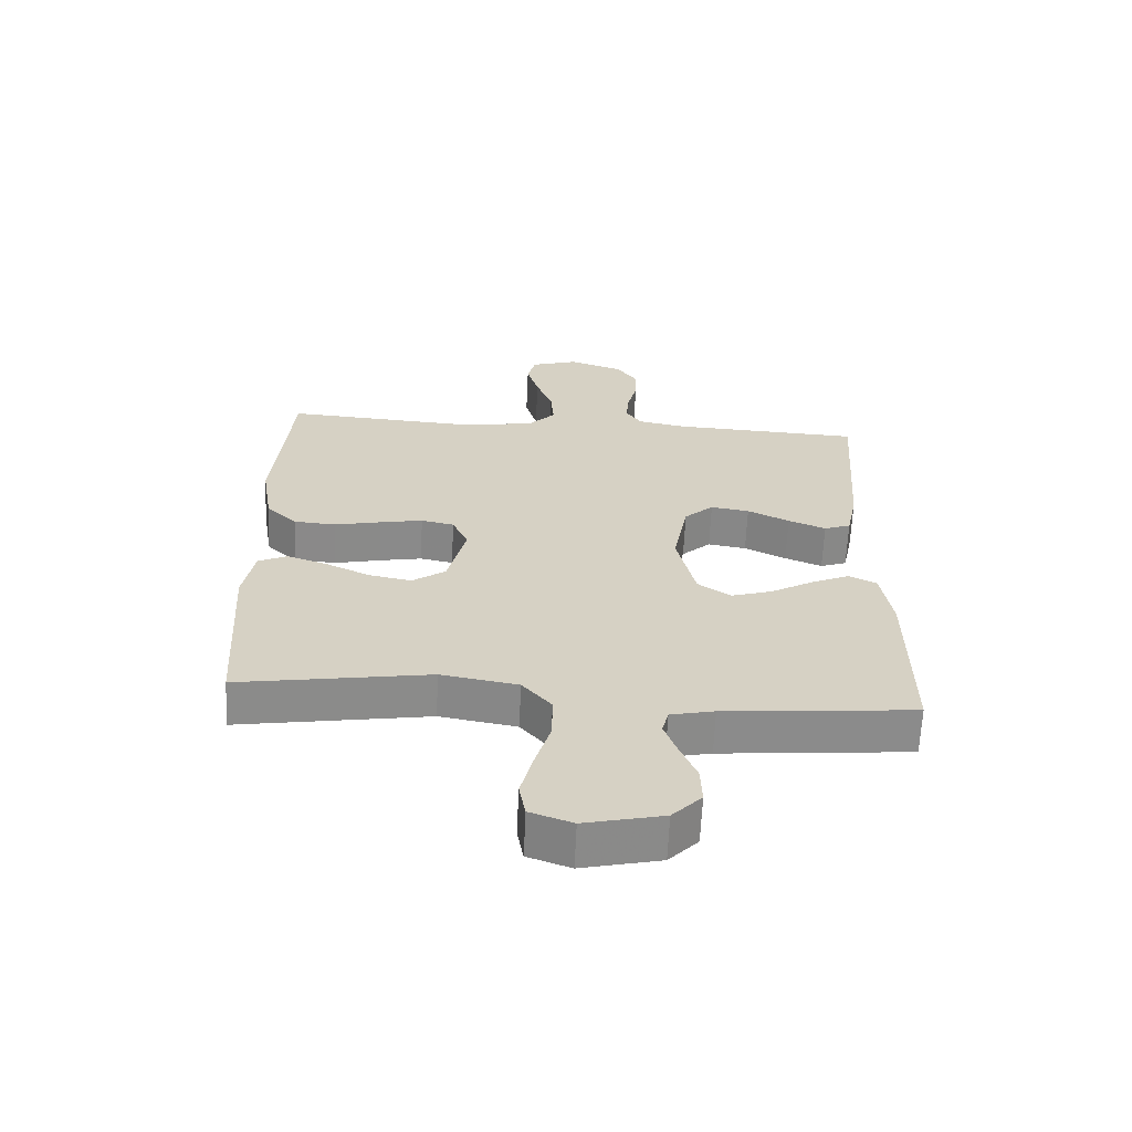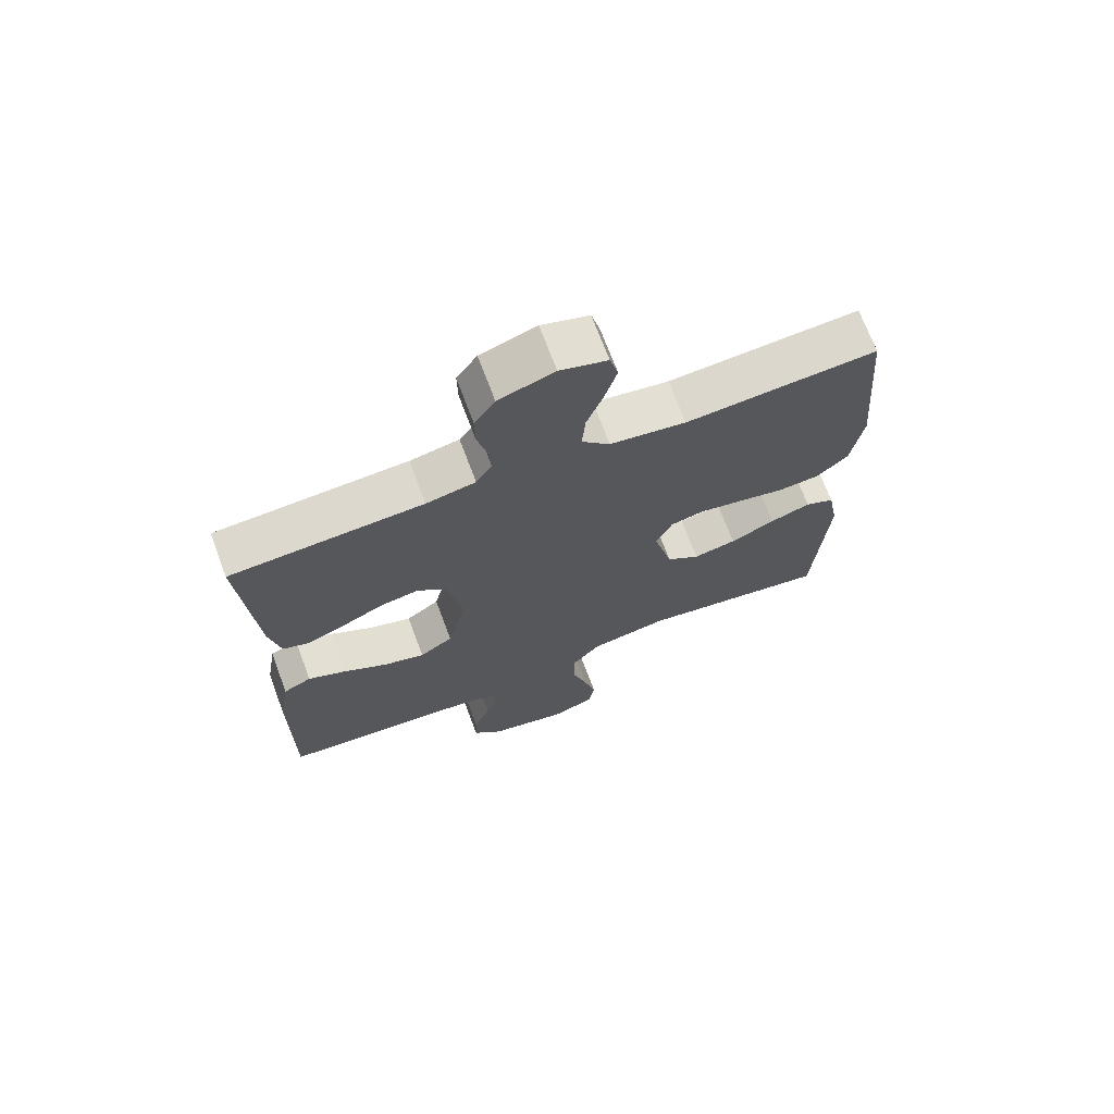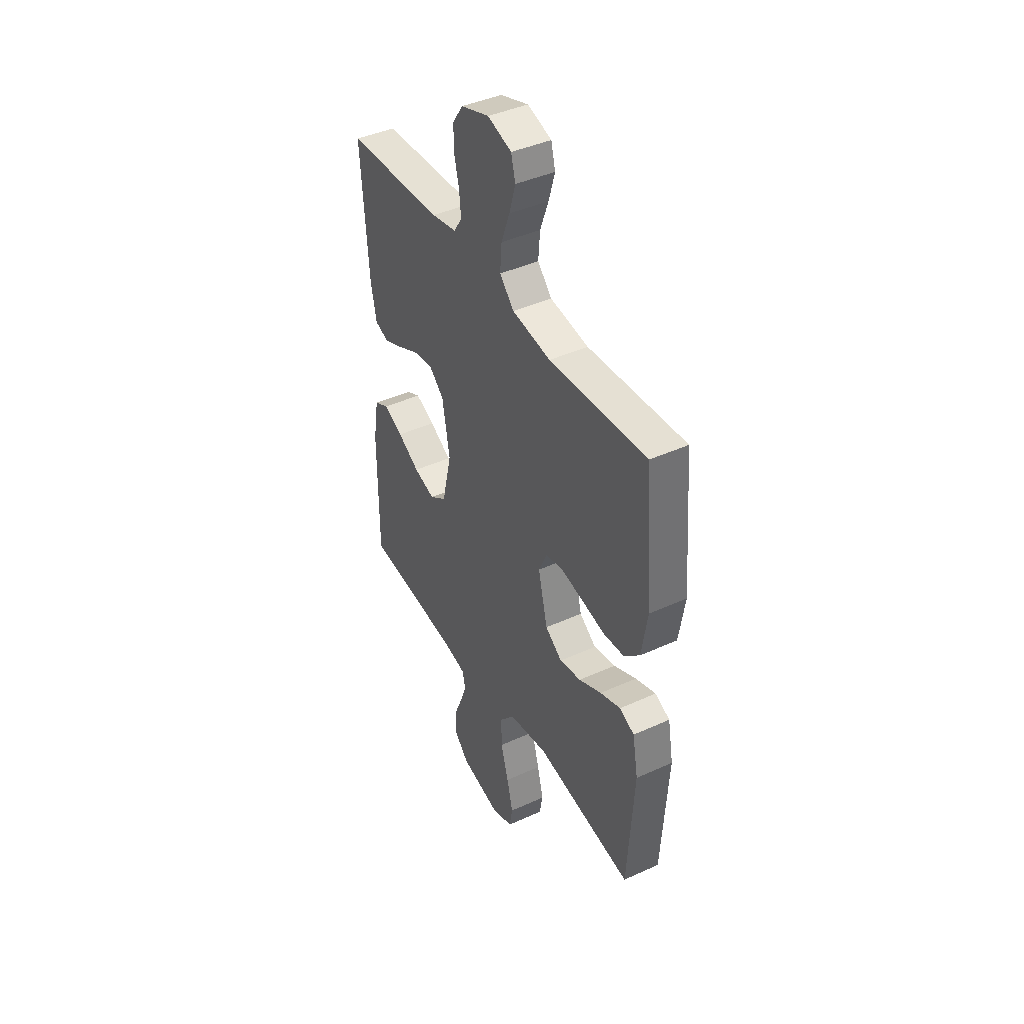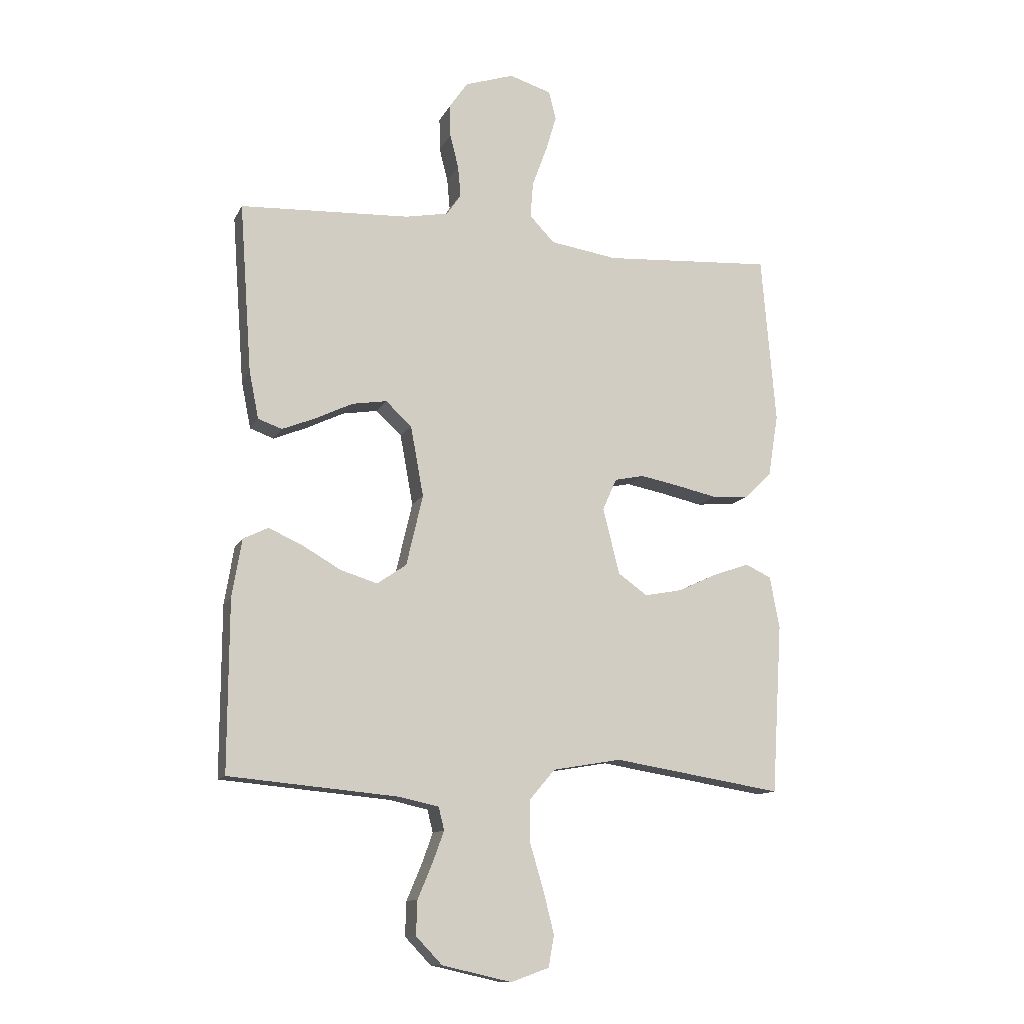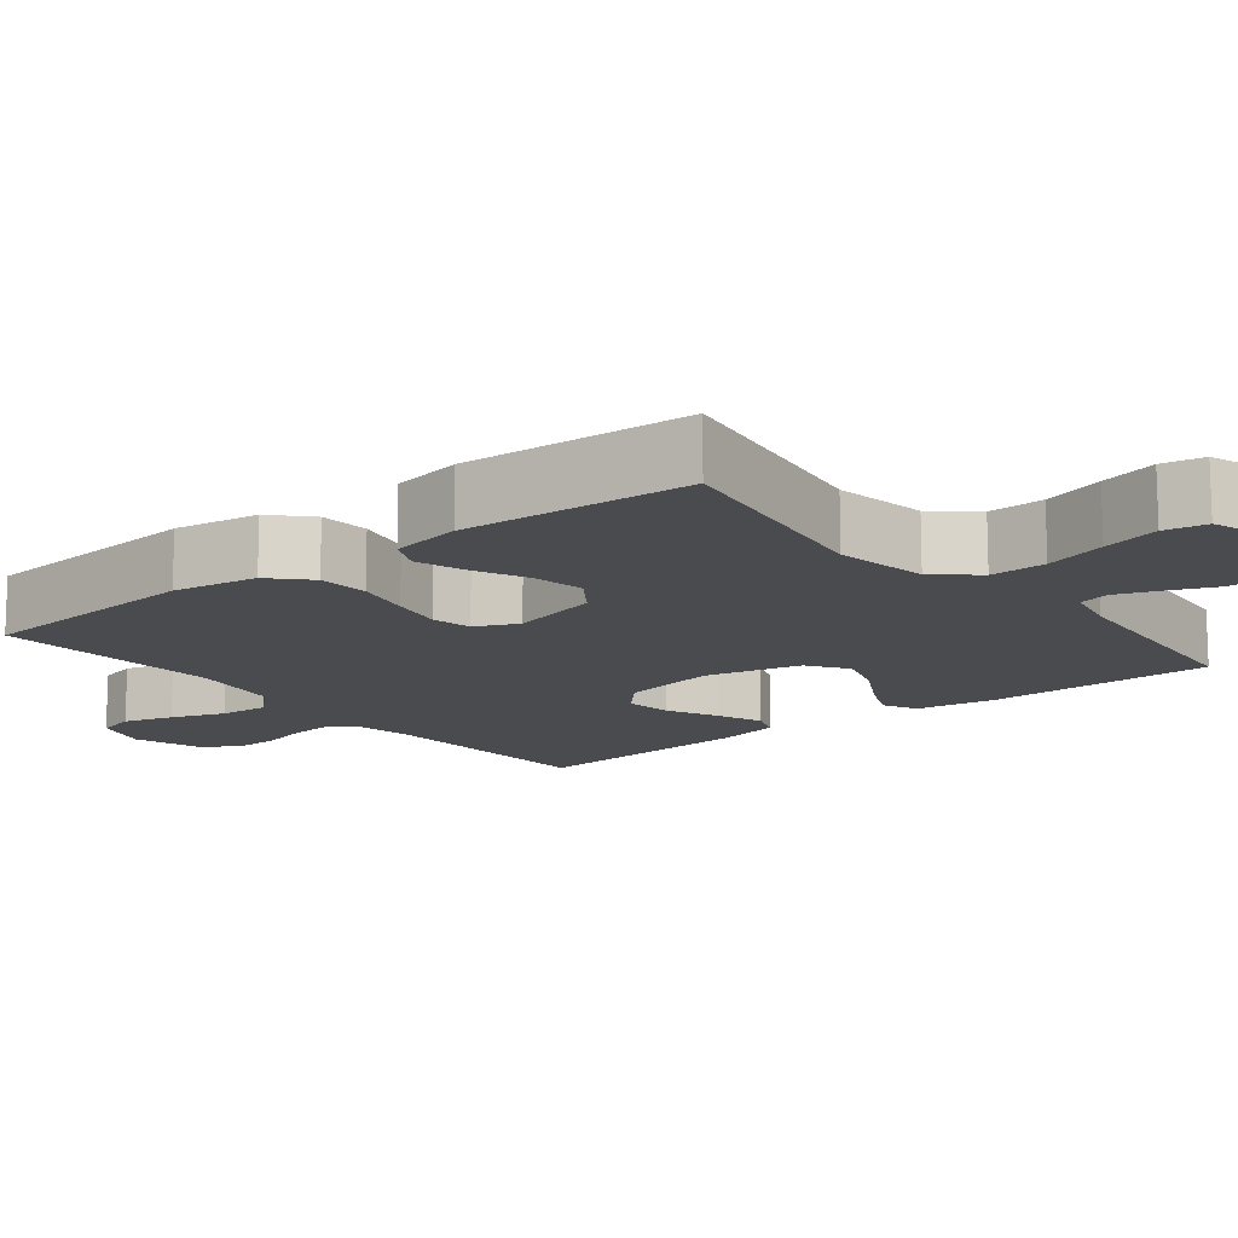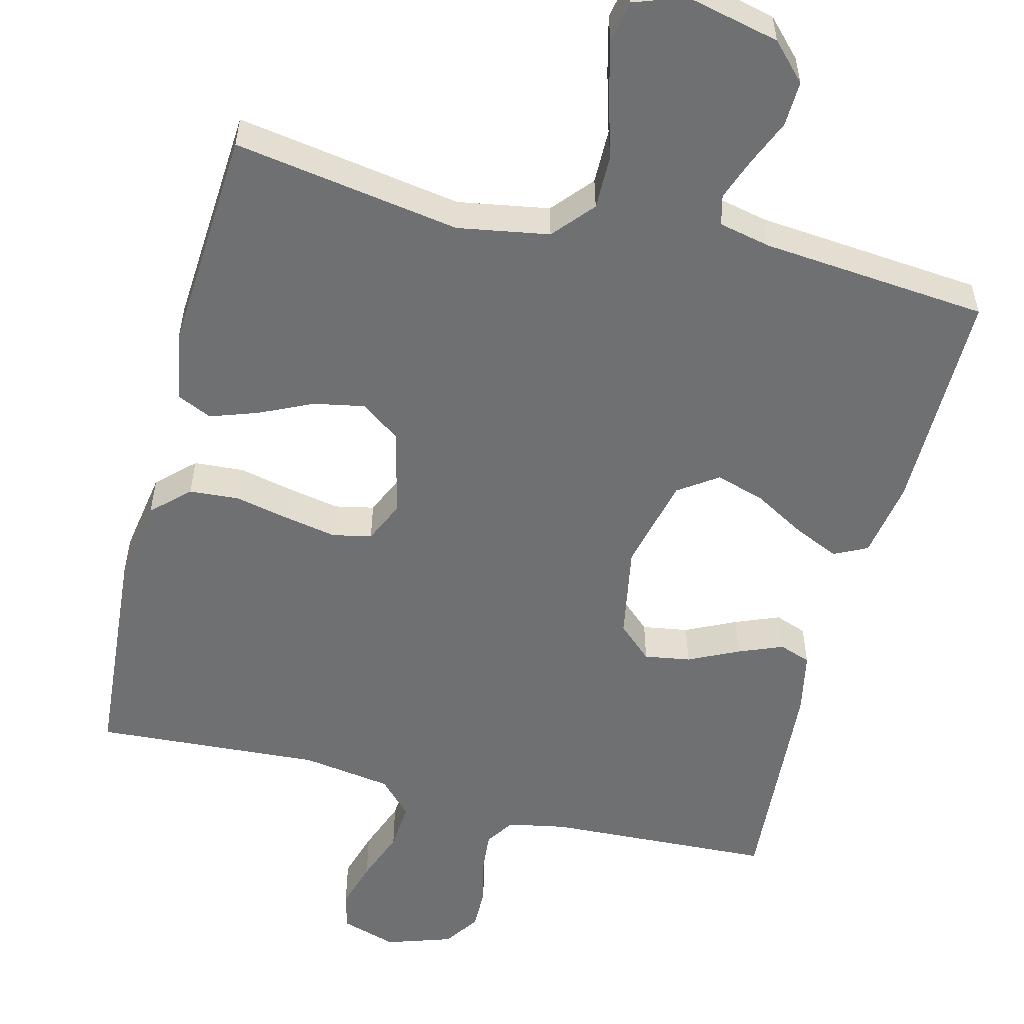
<metadata>
{"format":"obj","ext":"obj","renderer":"f3d","projection":"perspective","resolution":1024,"background":"white","views":[{"elev":-63.7,"azim":177.4,"up":"+Z"},{"elev":70.3,"azim":-20.5,"up":"+Z"},{"elev":42.3,"azim":61.4,"up":"+Z"},{"elev":-12.3,"azim":-18.2,"up":"+Z"},{"elev":-13.8,"azim":128.5,"up":"+Y"},{"elev":-54.8,"azim":165.7,"up":"+Y"}]}
</metadata>
<code>
v -0.5 0.07 -0.5
v -0.499 0.07 -0.2
v -0.482 0.07 -0.097
v -0.438 0.07 -0.075
v -0.378 0.07 -0.102
v -0.31 0.07 -0.141
v -0.245 0.07 -0.161
v -0.193 0.07 -0.125
v -0.164 0.07 0
v -0.187 0.07 0.125
v -0.233 0.07 0.167
v -0.294 0.07 0.157
v -0.36 0.07 0.125
v -0.419 0.07 0.101
v -0.461 0.07 0.116
v -0.478 0.07 0.2
v -0.5 0.07 0.5
v -0.2 0.07 0.515
v -0.123 0.07 0.53
v -0.098 0.07 0.568
v -0.103 0.07 0.622
v -0.118 0.07 0.682
v -0.119 0.07 0.74
v -0.087 0.07 0.787
v 0 0.07 0.816
v 0.074 0.07 0.793
v 0.087 0.07 0.743
v 0.068 0.07 0.678
v 0.042 0.07 0.608
v 0.037 0.07 0.544
v 0.081 0.07 0.498
v 0.2 0.07 0.48
v 0.5 0.07 0.5
v 0.525 0.07 0.2
v 0.507 0.07 0.089
v 0.459 0.07 0.043
v 0.393 0.07 0.038
v 0.32 0.07 0.054
v 0.252 0.07 0.067
v 0.2 0.07 0.056
v 0.175 0.07 0
v 0.204 0.07 -0.117
v 0.256 0.07 -0.154
v 0.323 0.07 -0.141
v 0.393 0.07 -0.108
v 0.456 0.07 -0.086
v 0.502 0.07 -0.107
v 0.519 0.07 -0.2
v 0.5 0.07 -0.5
v 0.2 0.07 -0.452
v 0.079 0.07 -0.473
v 0.033 0.07 -0.527
v 0.034 0.07 -0.6
v 0.058 0.07 -0.681
v 0.077 0.07 -0.756
v 0.067 0.07 -0.811
v 0 0.07 -0.835
v -0.123 0.07 -0.807
v -0.169 0.07 -0.759
v -0.167 0.07 -0.699
v -0.141 0.07 -0.637
v -0.121 0.07 -0.582
v -0.131 0.07 -0.542
v -0.2 0.07 -0.527
v -0.5 0 -0.5
v -0.499 0 -0.2
v -0.482 0 -0.097
v -0.438 0 -0.075
v -0.378 0 -0.102
v -0.31 0 -0.141
v -0.245 0 -0.161
v -0.193 0 -0.125
v -0.164 0 0
v -0.187 0 0.125
v -0.233 0 0.167
v -0.294 0 0.157
v -0.36 0 0.125
v -0.419 0 0.101
v -0.461 0 0.116
v -0.478 0 0.2
v -0.5 0 0.5
v -0.2 0 0.515
v -0.123 0 0.53
v -0.098 0 0.568
v -0.103 0 0.622
v -0.118 0 0.682
v -0.119 0 0.74
v -0.087 0 0.787
v 0 0 0.816
v 0.074 0 0.793
v 0.087 0 0.743
v 0.068 0 0.678
v 0.042 0 0.608
v 0.037 0 0.544
v 0.081 0 0.498
v 0.2 0 0.48
v 0.5 0 0.5
v 0.525 0 0.2
v 0.507 0 0.089
v 0.459 0 0.043
v 0.393 0 0.038
v 0.32 0 0.054
v 0.252 0 0.067
v 0.2 0 0.056
v 0.175 0 0
v 0.204 0 -0.117
v 0.256 0 -0.154
v 0.323 0 -0.141
v 0.393 0 -0.108
v 0.456 0 -0.086
v 0.502 0 -0.107
v 0.519 0 -0.2
v 0.5 0 -0.5
v 0.2 0 -0.452
v 0.079 0 -0.473
v 0.033 0 -0.527
v 0.034 0 -0.6
v 0.058 0 -0.681
v 0.077 0 -0.756
v 0.067 0 -0.811
v 0 0 -0.835
v -0.123 0 -0.807
v -0.169 0 -0.759
v -0.167 0 -0.699
v -0.141 0 -0.637
v -0.121 0 -0.582
v -0.131 0 -0.542
v -0.2 0 -0.527
f 58 59 60 61
f 58 61 62
f 57 58 62
f 56 57 62 63
f 53 54 55 56
f 47 48 49 50
f 47 50 51
f 44 45 46 47
f 43 44 47 51
f 42 43 51 52
f 35 36 37 38
f 35 38 39
f 32 33 34 35
f 31 32 35 39
f 30 31 39 40
f 26 27 28 29
f 24 25 26 29
f 24 29 30
f 21 22 23 24
f 20 21 24 30
f 19 20 30 40
f 15 16 17 18
f 12 13 14 15
f 12 15 18 19
f 3 4 5 6
f 3 6 7
f 64 1 2 3
f 63 64 3 7
f 53 56 63 7
f 41 42 52
f 19 40 41
f 19 41 52
f 11 12 19
f 10 11 19
f 9 10 19 52
f 8 9 52 53
f 7 8 53
f 125 124 123 122
f 126 125 122
f 126 122 121
f 127 126 121 120
f 120 119 118 117
f 114 113 112 111
f 115 114 111
f 111 110 109 108
f 115 111 108 107
f 116 115 107 106
f 102 101 100 99
f 103 102 99
f 99 98 97 96
f 103 99 96 95
f 104 103 95 94
f 93 92 91 90
f 93 90 89 88
f 94 93 88
f 88 87 86 85
f 94 88 85 84
f 104 94 84 83
f 82 81 80 79
f 79 78 77 76
f 83 82 79 76
f 70 69 68 67
f 71 70 67
f 67 66 65 128
f 71 67 128 127
f 71 127 120 117
f 116 106 105
f 105 104 83
f 116 105 83
f 83 76 75
f 83 75 74
f 116 83 74 73
f 117 116 73 72
f 117 72 71
f 1 65 66 2
f 2 66 67 3
f 3 67 68 4
f 4 68 69 5
f 5 69 70 6
f 6 70 71 7
f 7 71 72 8
f 8 72 73 9
f 9 73 74 10
f 10 74 75 11
f 11 75 76 12
f 12 76 77 13
f 13 77 78 14
f 14 78 79 15
f 15 79 80 16
f 16 80 81 17
f 17 81 82 18
f 18 82 83 19
f 19 83 84 20
f 20 84 85 21
f 21 85 86 22
f 22 86 87 23
f 23 87 88 24
f 24 88 89 25
f 25 89 90 26
f 26 90 91 27
f 27 91 92 28
f 28 92 93 29
f 29 93 94 30
f 30 94 95 31
f 31 95 96 32
f 32 96 97 33
f 33 97 98 34
f 34 98 99 35
f 35 99 100 36
f 36 100 101 37
f 37 101 102 38
f 38 102 103 39
f 39 103 104 40
f 40 104 105 41
f 41 105 106 42
f 42 106 107 43
f 43 107 108 44
f 44 108 109 45
f 45 109 110 46
f 46 110 111 47
f 47 111 112 48
f 48 112 113 49
f 49 113 114 50
f 50 114 115 51
f 51 115 116 52
f 52 116 117 53
f 53 117 118 54
f 54 118 119 55
f 55 119 120 56
f 56 120 121 57
f 57 121 122 58
f 58 122 123 59
f 59 123 124 60
f 60 124 125 61
f 61 125 126 62
f 62 126 127 63
f 63 127 128 64
f 64 128 65 1

</code>
